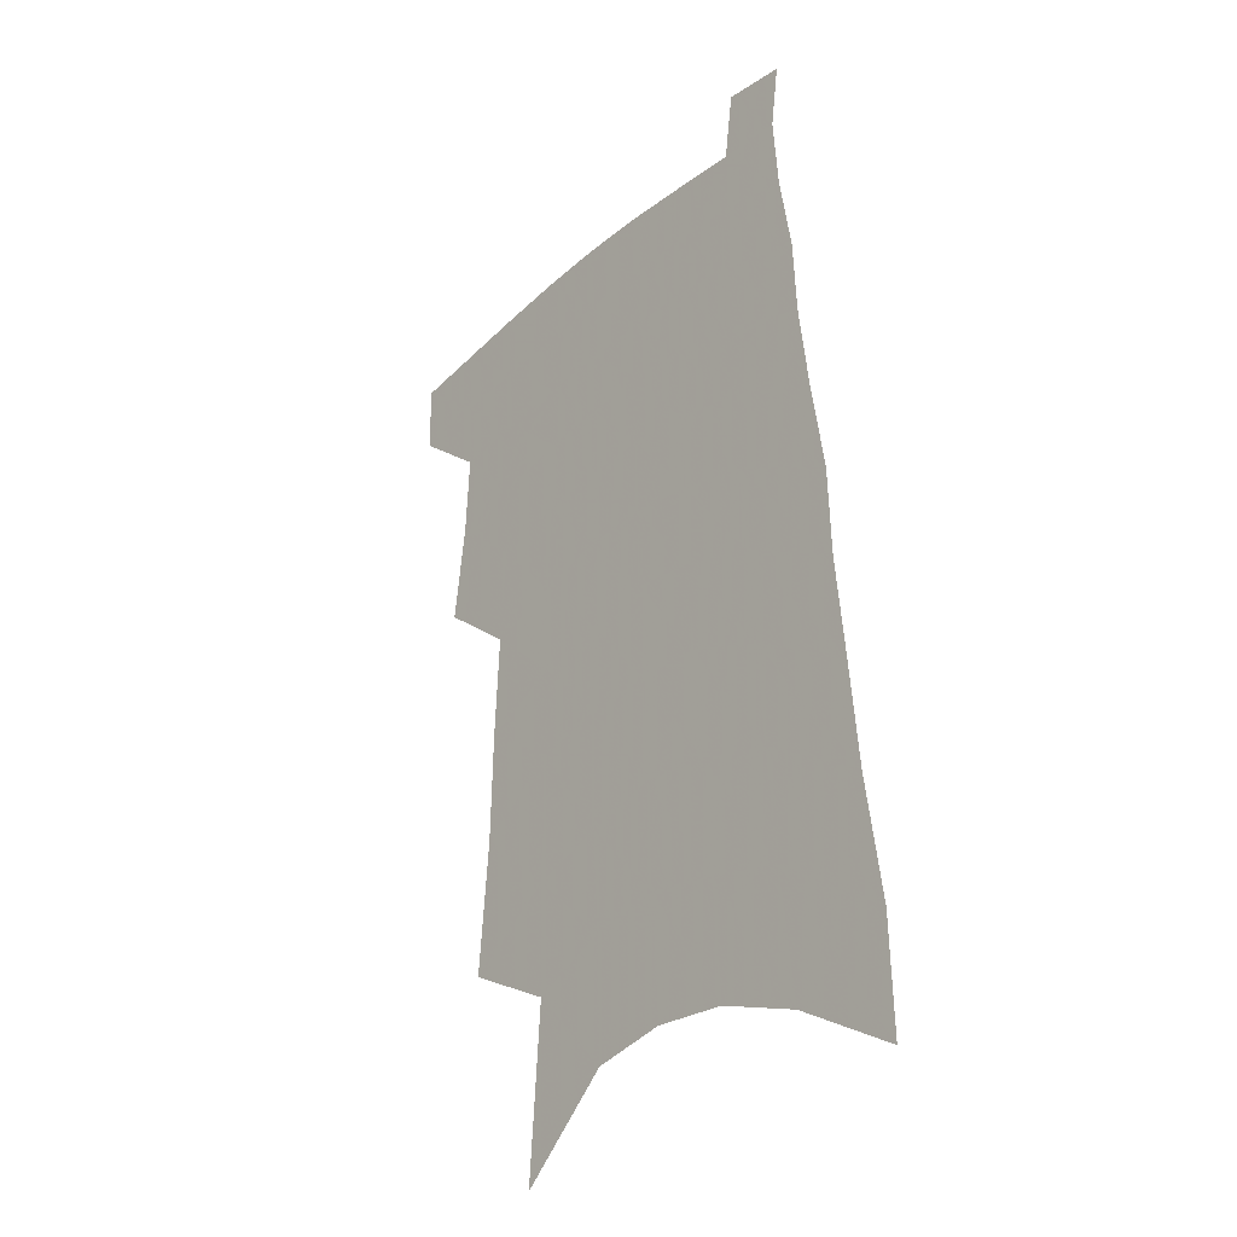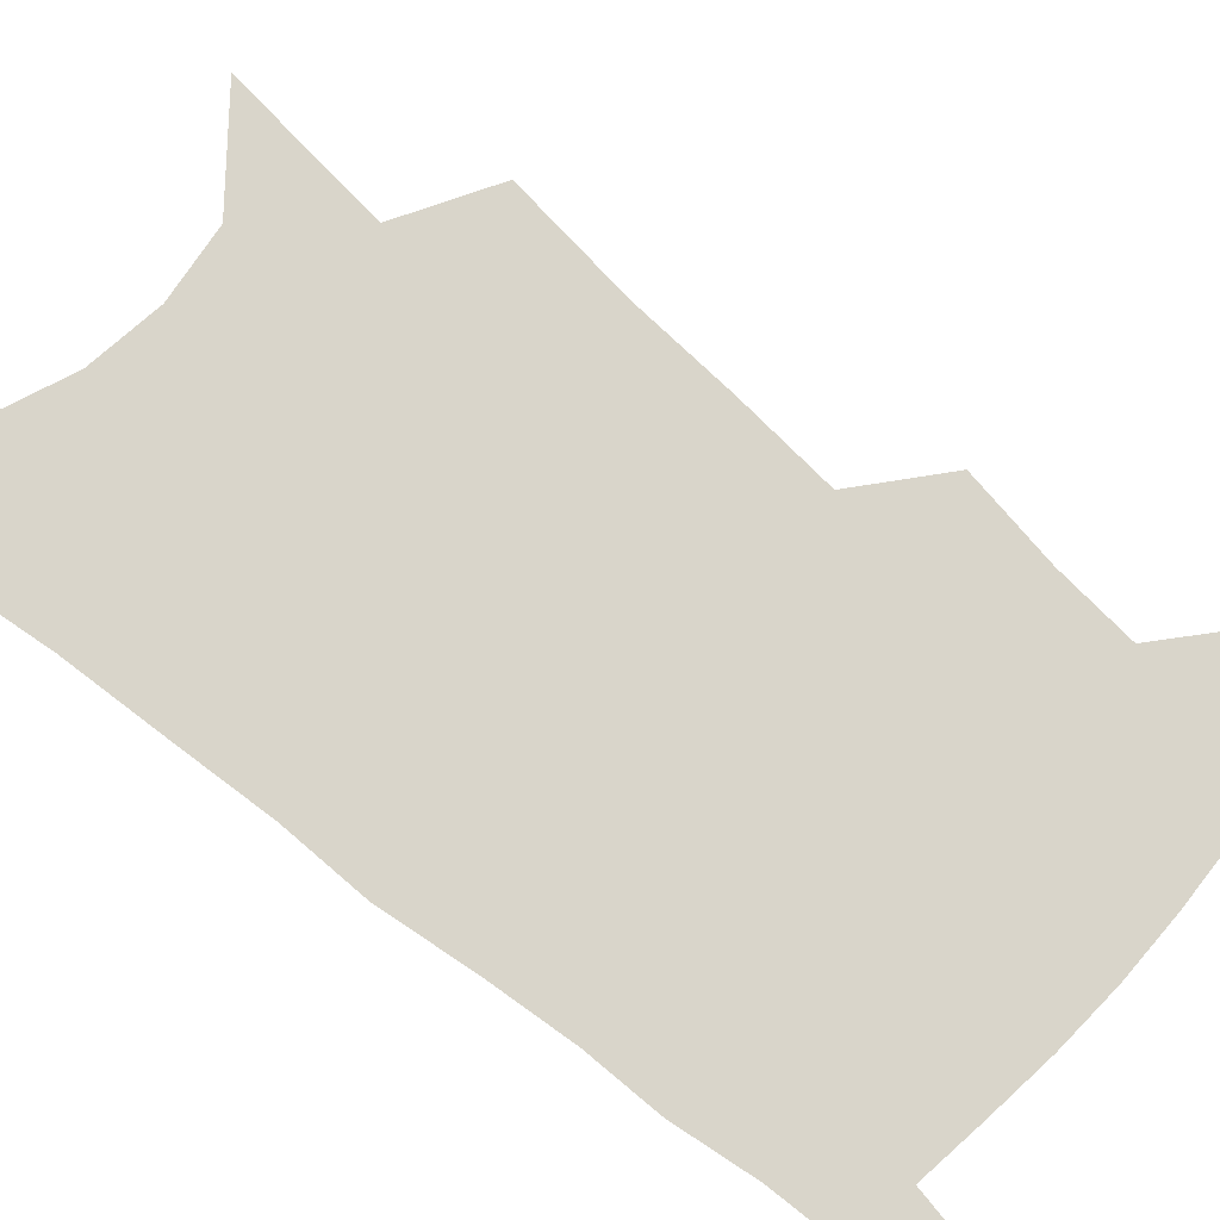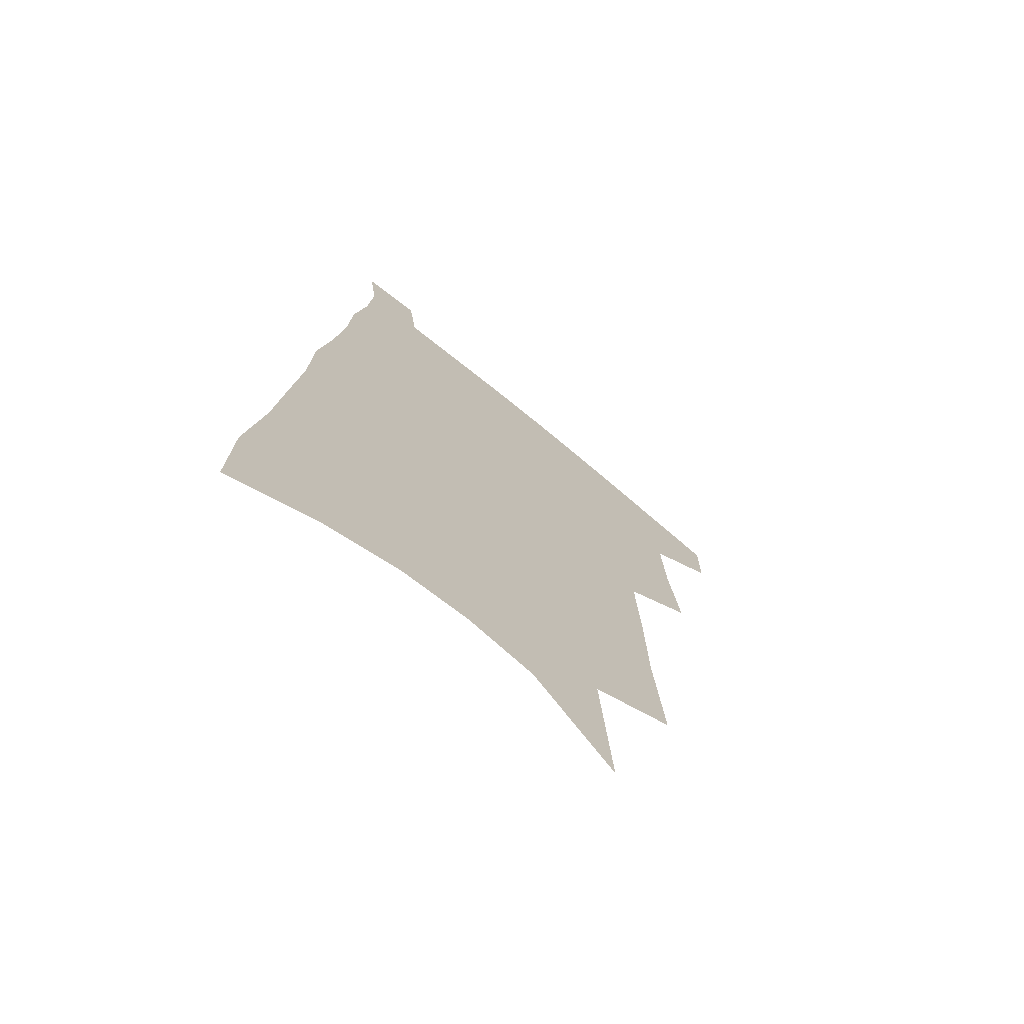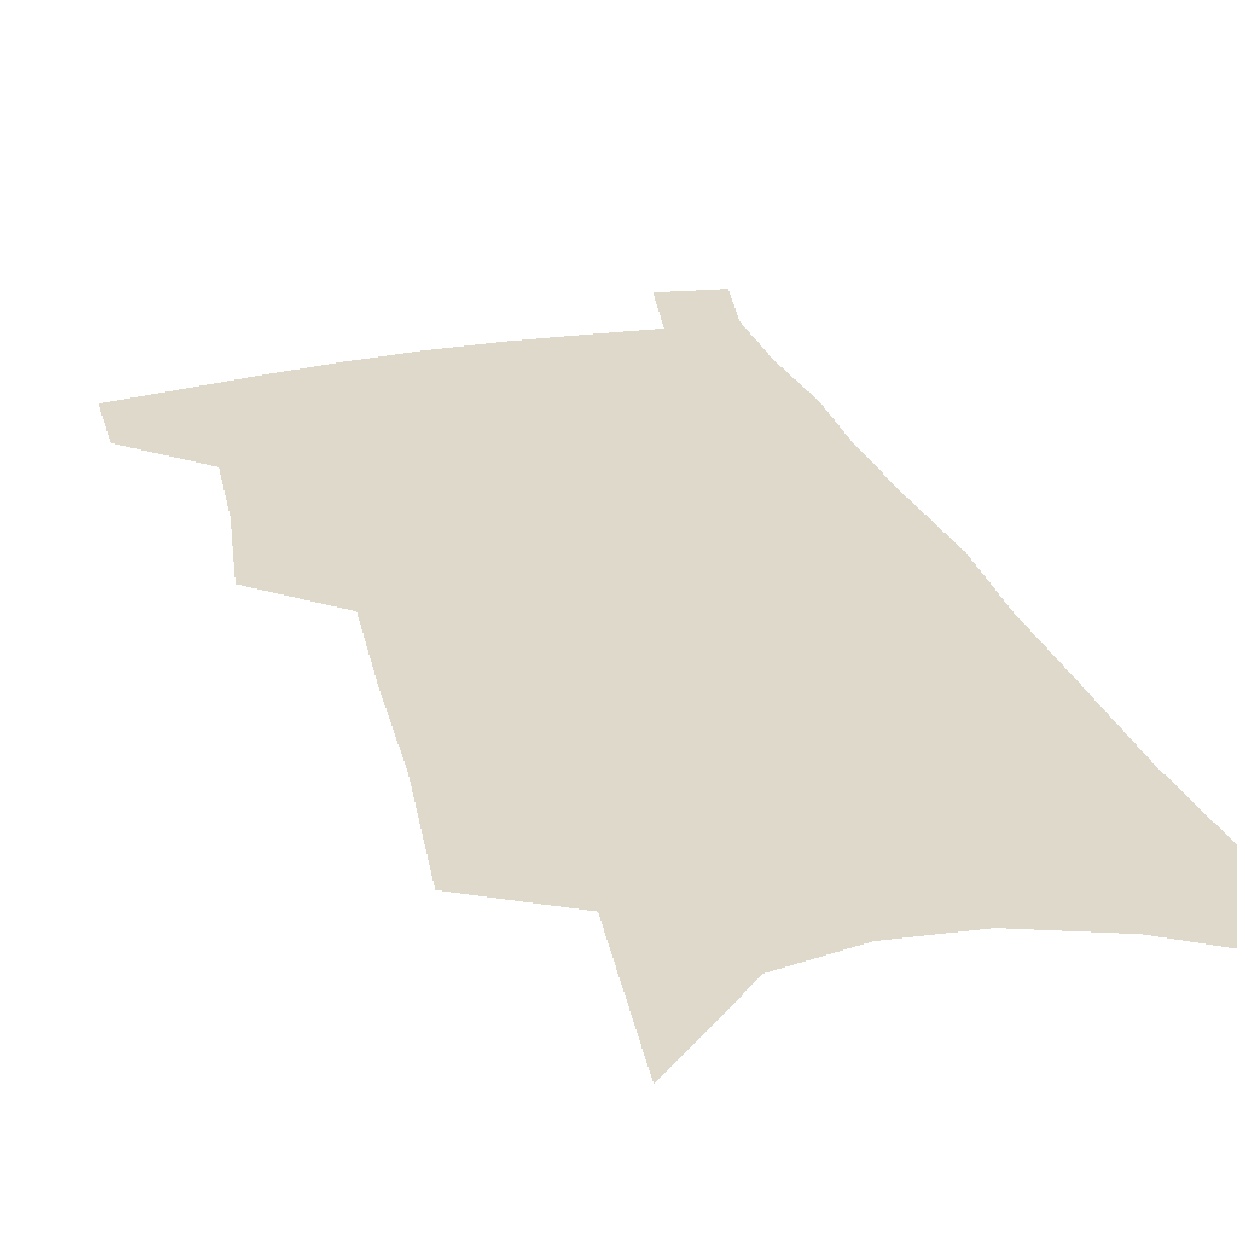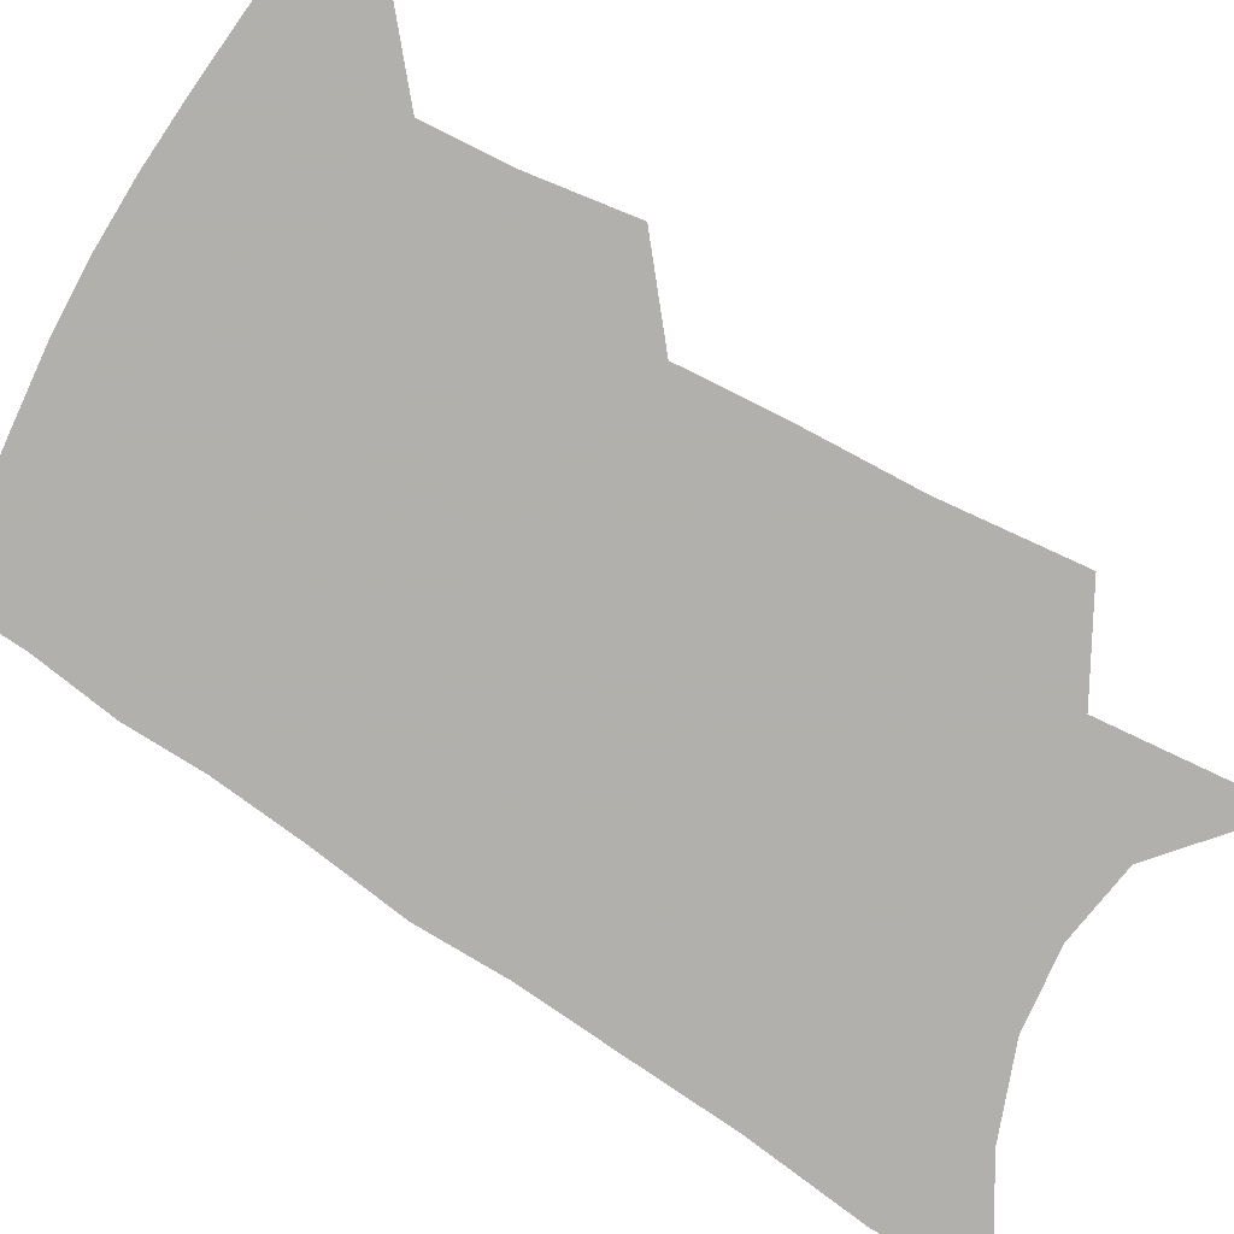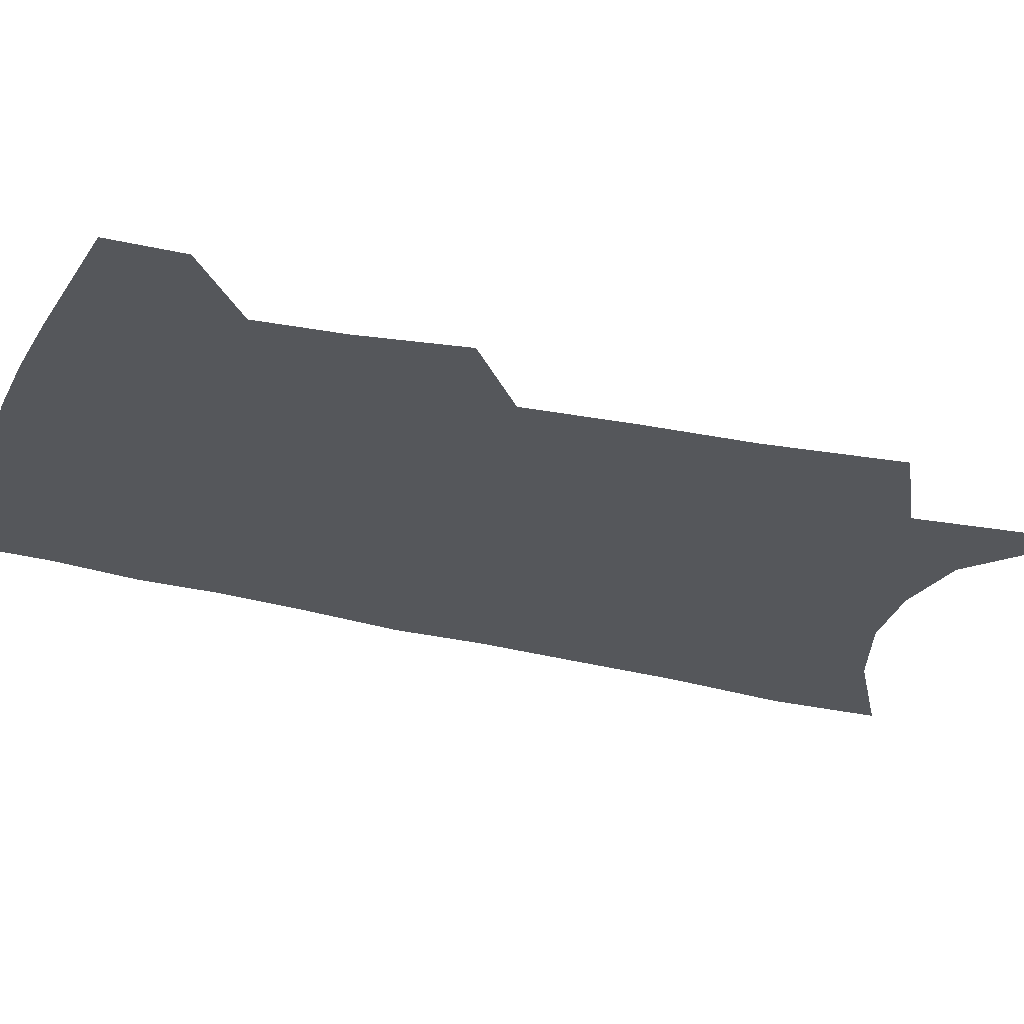
<metadata>
{"format":"obj","ext":"obj","renderer":"f3d","projection":"perspective","resolution":1024,"background":"white","views":[{"elev":-31.0,"azim":50.7,"up":"+Y"},{"elev":74.7,"azim":132.6,"up":"+Z"},{"elev":-71.7,"azim":140.3,"up":"+Y"},{"elev":31.8,"azim":-15.5,"up":"+Z"},{"elev":-78.6,"azim":-119.5,"up":"+Z"},{"elev":-26.6,"azim":-109.6,"up":"+Z"}]}
</metadata>
<code>
v 504.8 473.7 0
v 504.6 498.1 0
v 525.5 388.8 0
v 530.1 423.4 0
v 531.7 451.8 0
v 531.3 476.4 0
v 528.8 500.6 0
v 546.3 245.2 0
v 550.3 292.4 0
v 551.3 330.3 0
v 553.2 367 0
v 555.4 400.5 0
v 555.5 427.6 0
v 556.6 454.5 0
v 555.4 478.4 0
v 552.8 503.1 0
v 575.1 167.6 0
v 579.5 227.7 0
v 578.4 266.7 0
v 580.4 311.2 0
v 579.5 343.6 0
v 579.4 375.1 0
v 580.7 406.4 0
v 581.2 432.9 0
v 581.1 456.7 0
v 580.3 479.6 0
v 577.2 505.1 0
v 608.2 196.7 0
v 606.9 239.7 0
v 604.9 274.9 0
v 605 317.5 0
v 604 349 0
v 604 381.1 0
v 603.9 408.8 0
v 603.9 434.5 0
v 603.9 457.7 0
v 603.7 480.5 0
v 601.6 505.9 0
v 635.1 201.2 0
v 632.6 244 0
v 630.6 281.7 0
v 629 318.6 0
v 627.6 353 0
v 626.9 381.7 0
v 626.4 409.8 0
v 626 436.5 0
v 626.4 458.2 0
v 626.7 480.6 0
v 626 505.2 0
v 662.5 198.5 0
v 659.4 239.4 0
v 656.3 279.1 0
v 653.1 317.9 0
v 651.5 349.7 0
v 650.6 378.6 0
v 649.8 406.3 0
v 648.3 434 0
v 648.5 457.7 0
v 649.2 480.4 0
v 651 503.1 0
v 692.8 187.7 0
v 687.4 232.9 0
v 683.8 272 0
v 681.4 307.3 0
v 678 342 0
v 676 372.8 0
v 673.9 402.2 0
v 672.1 429.7 0
v 672 454.5 0
v 671.5 478.8 0
v 674.1 500.8 0
v 677.6 525.1 0
v 729.3 166.5 0
v 728.3 205.4 0
v 722.2 248.5 0
v 718.7 285.9 0
v 715.3 321.5 0
v 714.3 352.9 0
v 709 386.5 0
v 705.3 417.1 0
v 704 444.1 0
v 699.3 472.9 0
v 697.3 499.3 0
v 700.5 521.4 0
f 5 6 1
f 1 6 2
f 6 7 2
f 11 12 3
f 3 12 4
f 12 13 4
f 4 13 5
f 13 14 5
f 5 14 6
f 14 15 6
f 6 15 7
f 15 16 7
f 18 19 8
f 8 19 9
f 19 20 9
f 9 20 10
f 20 21 10
f 10 21 11
f 21 22 11
f 11 22 12
f 22 23 12
f 12 23 13
f 23 24 13
f 13 24 14
f 24 25 14
f 14 25 15
f 25 26 15
f 15 26 16
f 26 27 16
f 17 28 18
f 28 29 18
f 18 29 19
f 29 30 19
f 19 30 20
f 30 31 20
f 20 31 21
f 31 32 21
f 21 32 22
f 32 33 22
f 22 33 23
f 33 34 23
f 23 34 24
f 34 35 24
f 24 35 25
f 35 36 25
f 25 36 26
f 36 37 26
f 26 37 27
f 37 38 27
f 28 39 29
f 39 40 29
f 29 40 30
f 40 41 30
f 30 41 31
f 41 42 31
f 31 42 32
f 42 43 32
f 32 43 33
f 43 44 33
f 33 44 34
f 44 45 34
f 34 45 35
f 45 46 35
f 35 46 36
f 46 47 36
f 36 47 37
f 47 48 37
f 37 48 38
f 48 49 38
f 39 50 40
f 50 51 40
f 40 51 41
f 51 52 41
f 41 52 42
f 52 53 42
f 42 53 43
f 53 54 43
f 43 54 44
f 54 55 44
f 44 55 45
f 55 56 45
f 45 56 46
f 56 57 46
f 46 57 47
f 57 58 47
f 47 58 48
f 58 59 48
f 48 59 49
f 59 60 49
f 50 61 51
f 61 62 51
f 51 62 52
f 62 63 52
f 52 63 53
f 63 64 53
f 53 64 54
f 64 65 54
f 54 65 55
f 65 66 55
f 55 66 56
f 66 67 56
f 56 67 57
f 67 68 57
f 57 68 58
f 68 69 58
f 58 69 59
f 69 70 59
f 59 70 60
f 70 71 60
f 61 73 62
f 73 74 62
f 62 74 63
f 74 75 63
f 63 75 64
f 75 76 64
f 64 76 65
f 76 77 65
f 65 77 66
f 77 78 66
f 66 78 67
f 78 79 67
f 67 79 68
f 79 80 68
f 68 80 69
f 80 81 69
f 69 81 70
f 81 82 70
f 70 82 71
f 82 83 71
f 71 83 72
f 83 84 72

</code>
